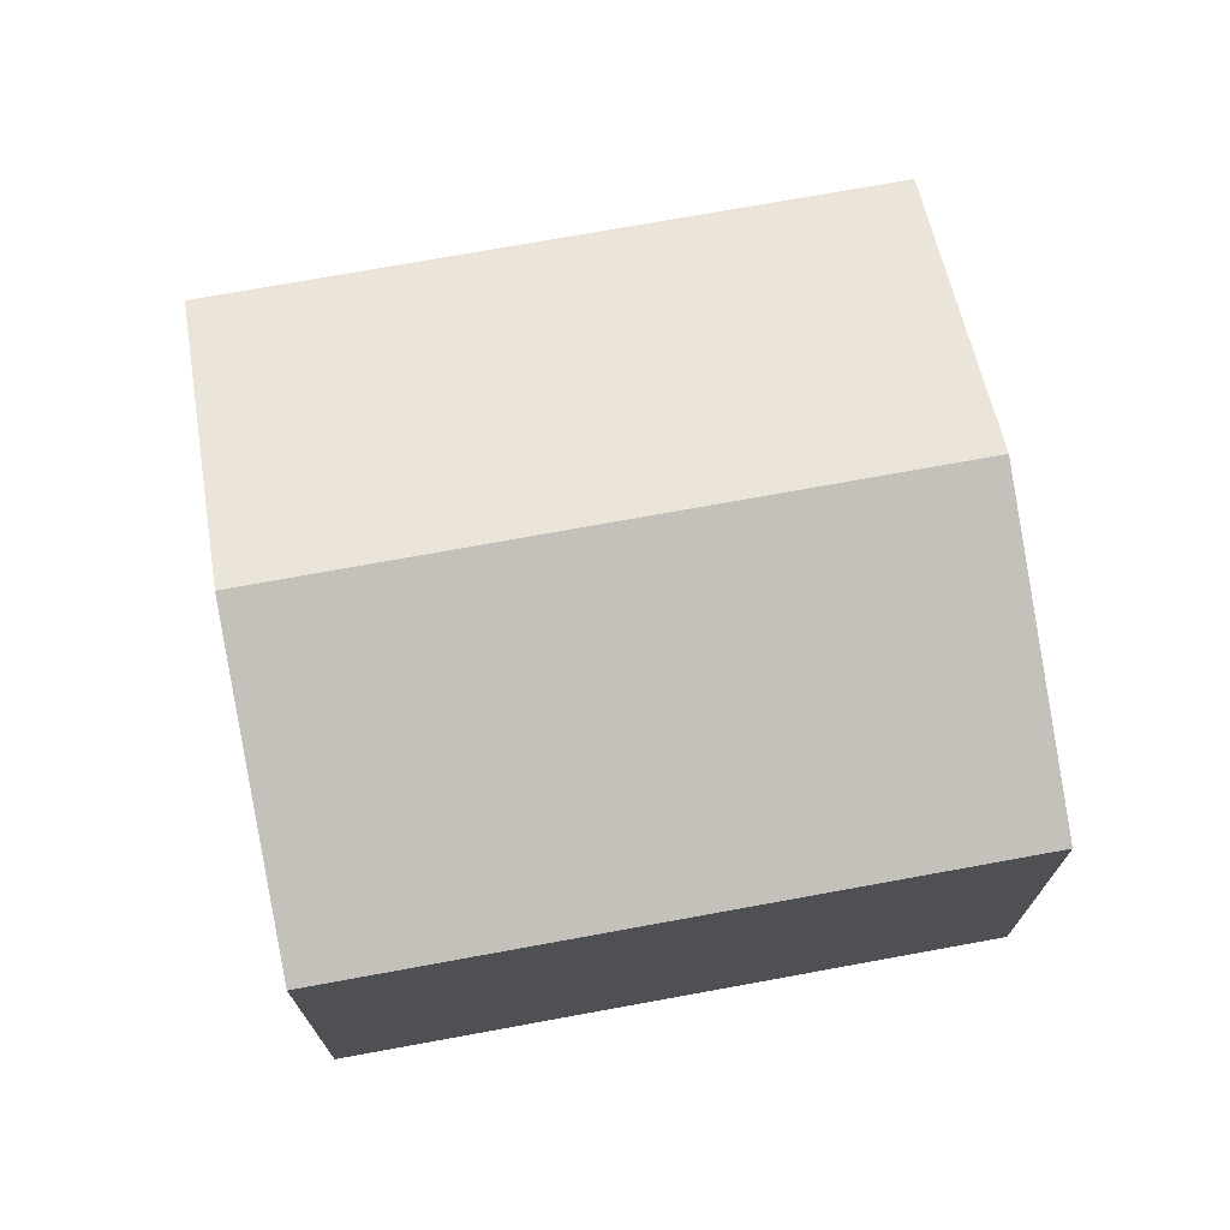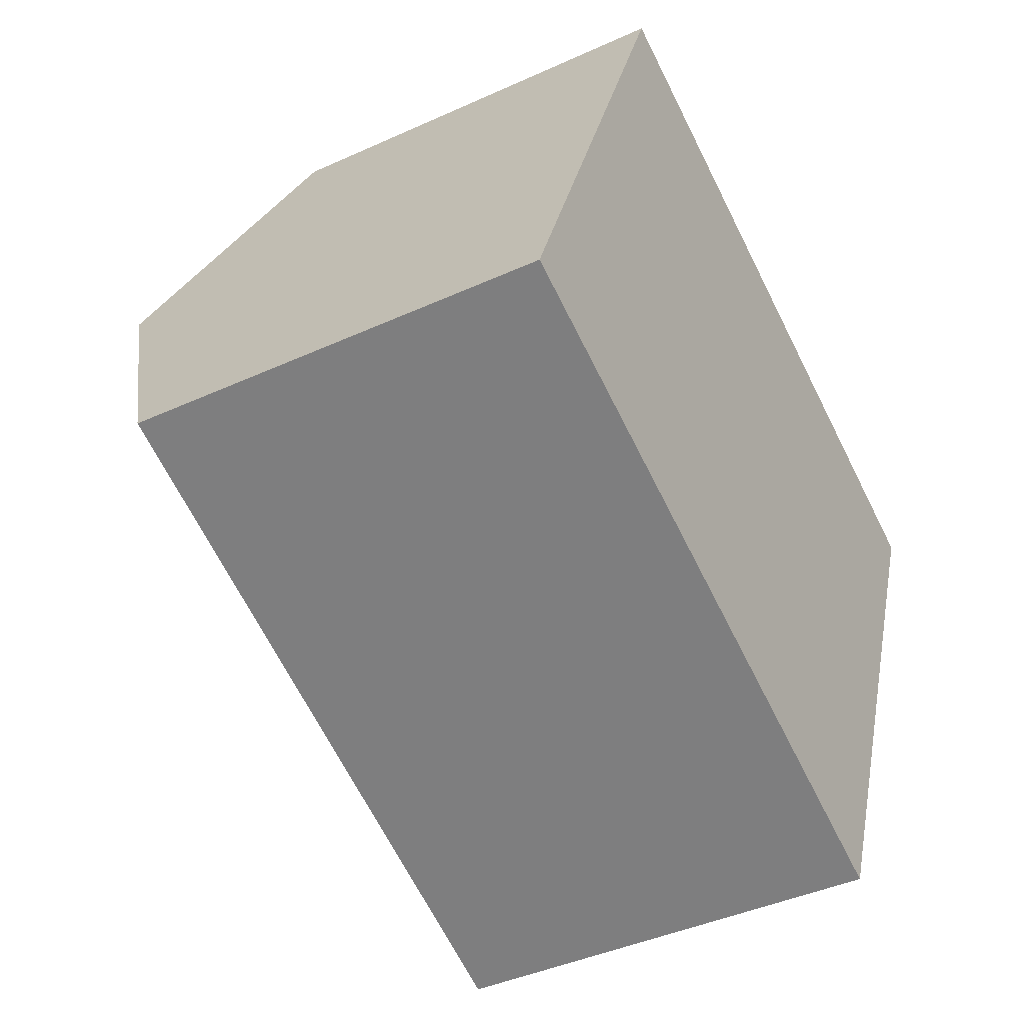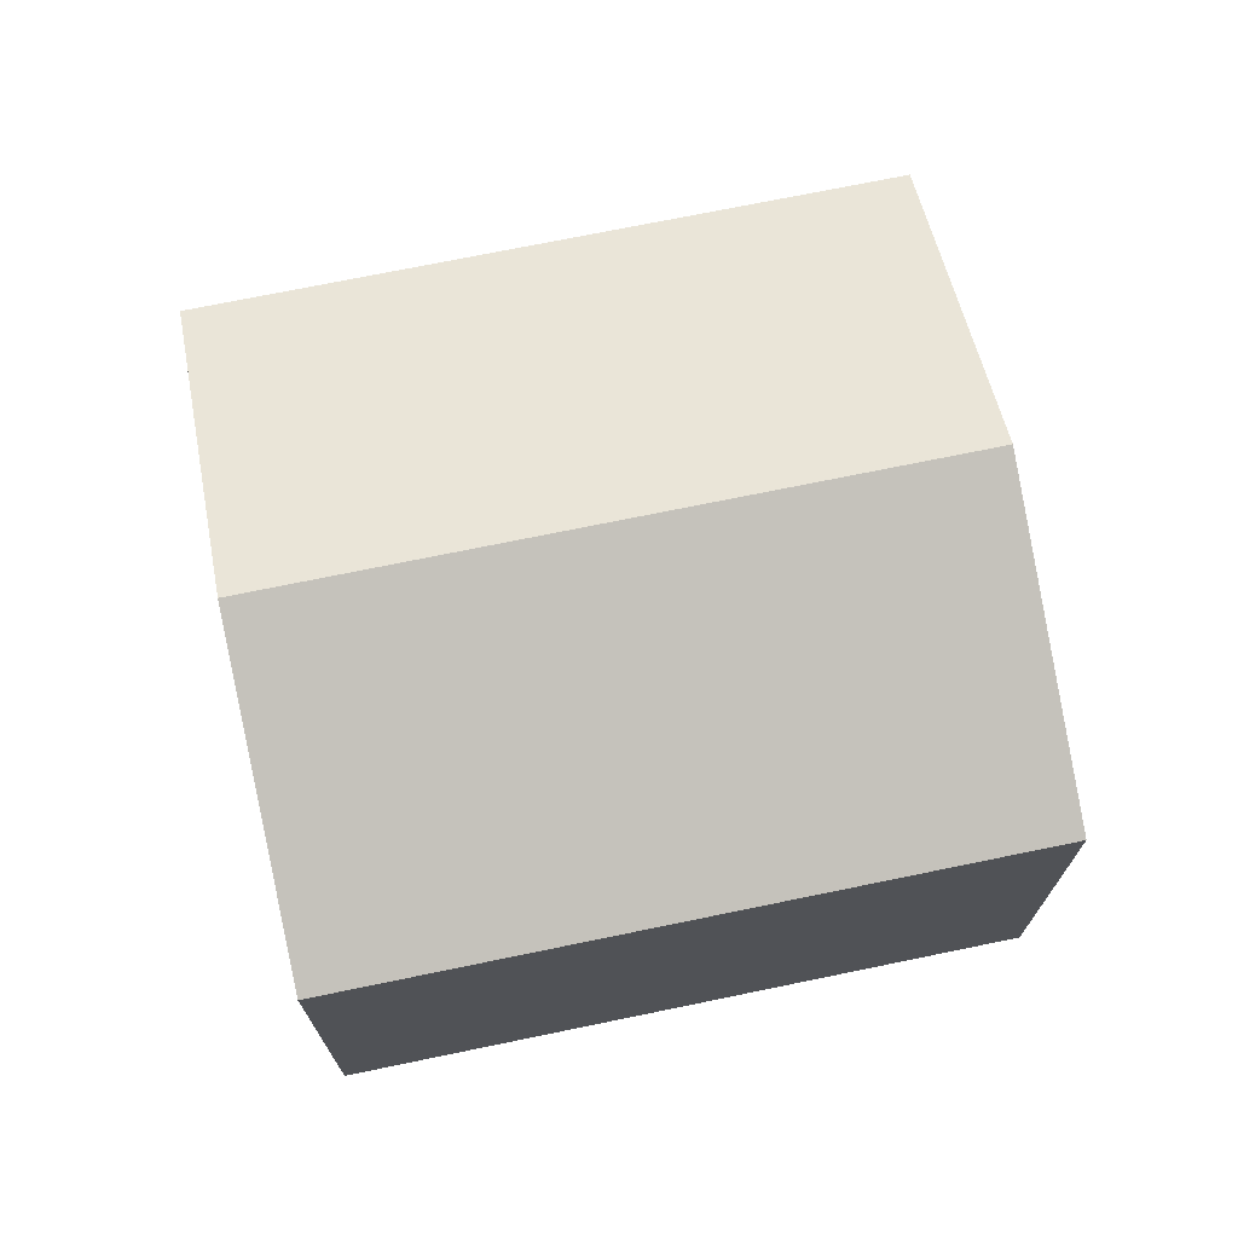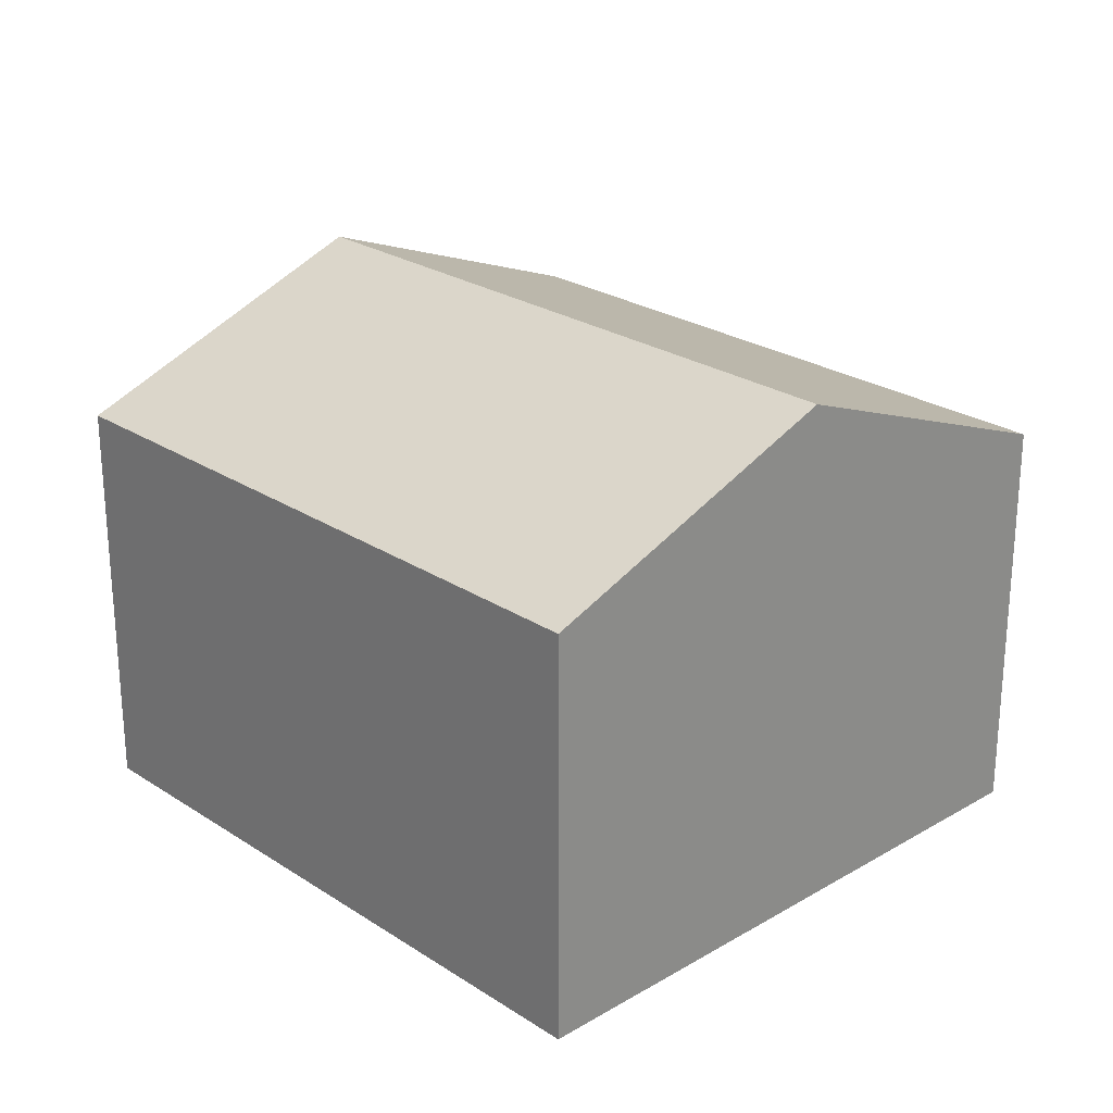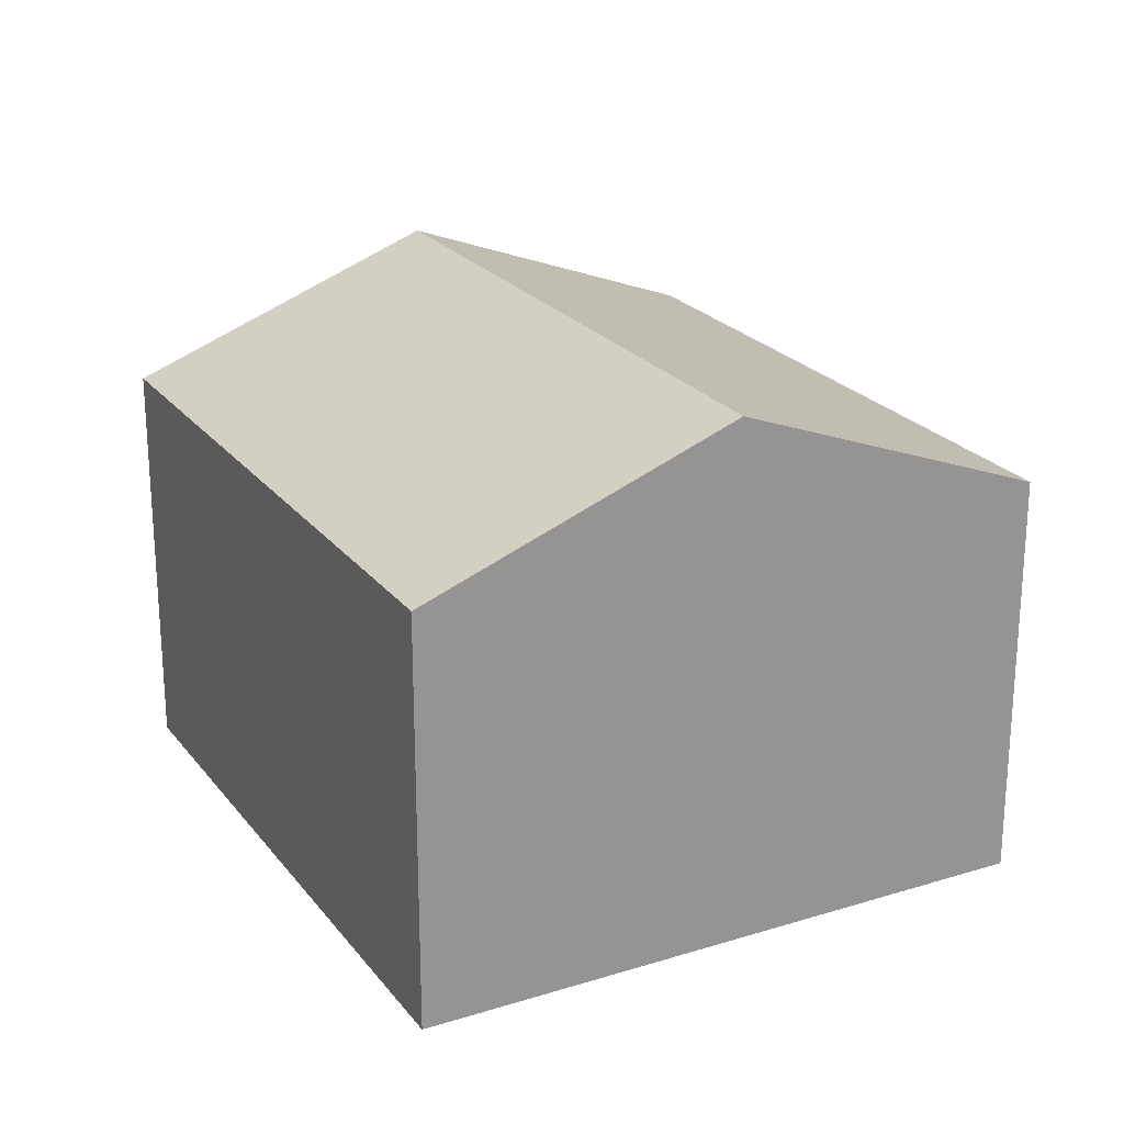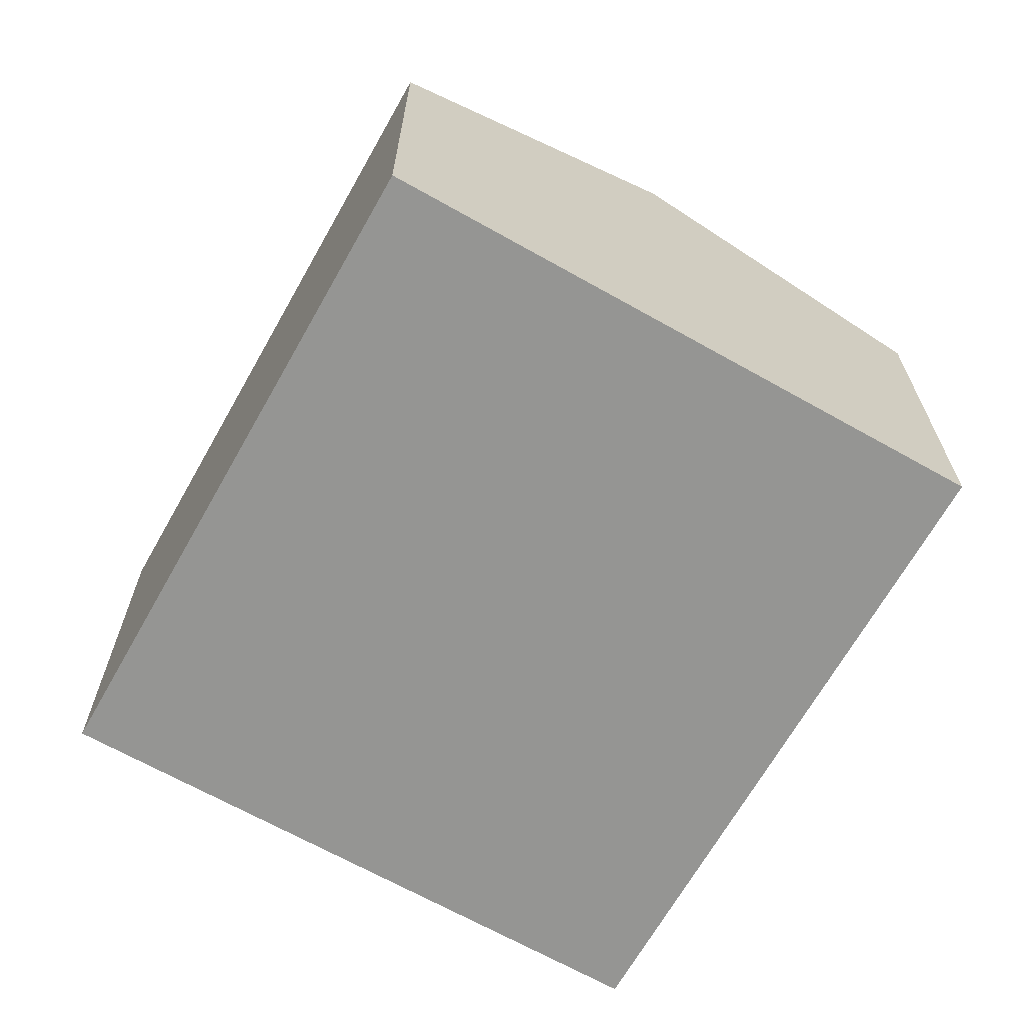
<metadata>
{"format":"obj","ext":"obj","renderer":"f3d","projection":"perspective","resolution":1024,"background":"white","views":[{"elev":72.8,"azim":-168.5,"up":"+Y"},{"elev":-41.9,"azim":-61.2,"up":"+Z"},{"elev":71.9,"azim":10.2,"up":"+Y"},{"elev":25.0,"azim":68.3,"up":"+Y"},{"elev":23.0,"azim":-95.9,"up":"+Y"},{"elev":-67.3,"azim":82.4,"up":"+Y"}]}
</metadata>
<code>
v  11.54 8.165 0.69
v  3.671 6.332 9.157
v  13.37 6.332 5.268
v  1.836 8.165 4.578
v  0 6.332 3.877e-16
v  9.699 6.332 -3.889
v  9.699 2.381e-16 -3.889
v  0 0 0
v  1.836 -2.803e-16 4.578
v  3.671 -5.607e-16 9.157
v  13.37 -3.226e-16 5.268
v  11.54 -4.225e-17 0.69
g defaultobject
f 1 2 3
f 2 1 4
f 5 1 6
f 1 5 4
f 7 5 6
f 5 7 8
f 8 4 5
f 4 8 2
f 2 8 9
f 2 9 10
f 10 3 2
f 3 10 11
f 1 7 6
f 7 1 3
f 7 3 12
f 12 3 11
f 9 11 10
f 11 9 8
f 11 8 12
f 12 8 7

</code>
